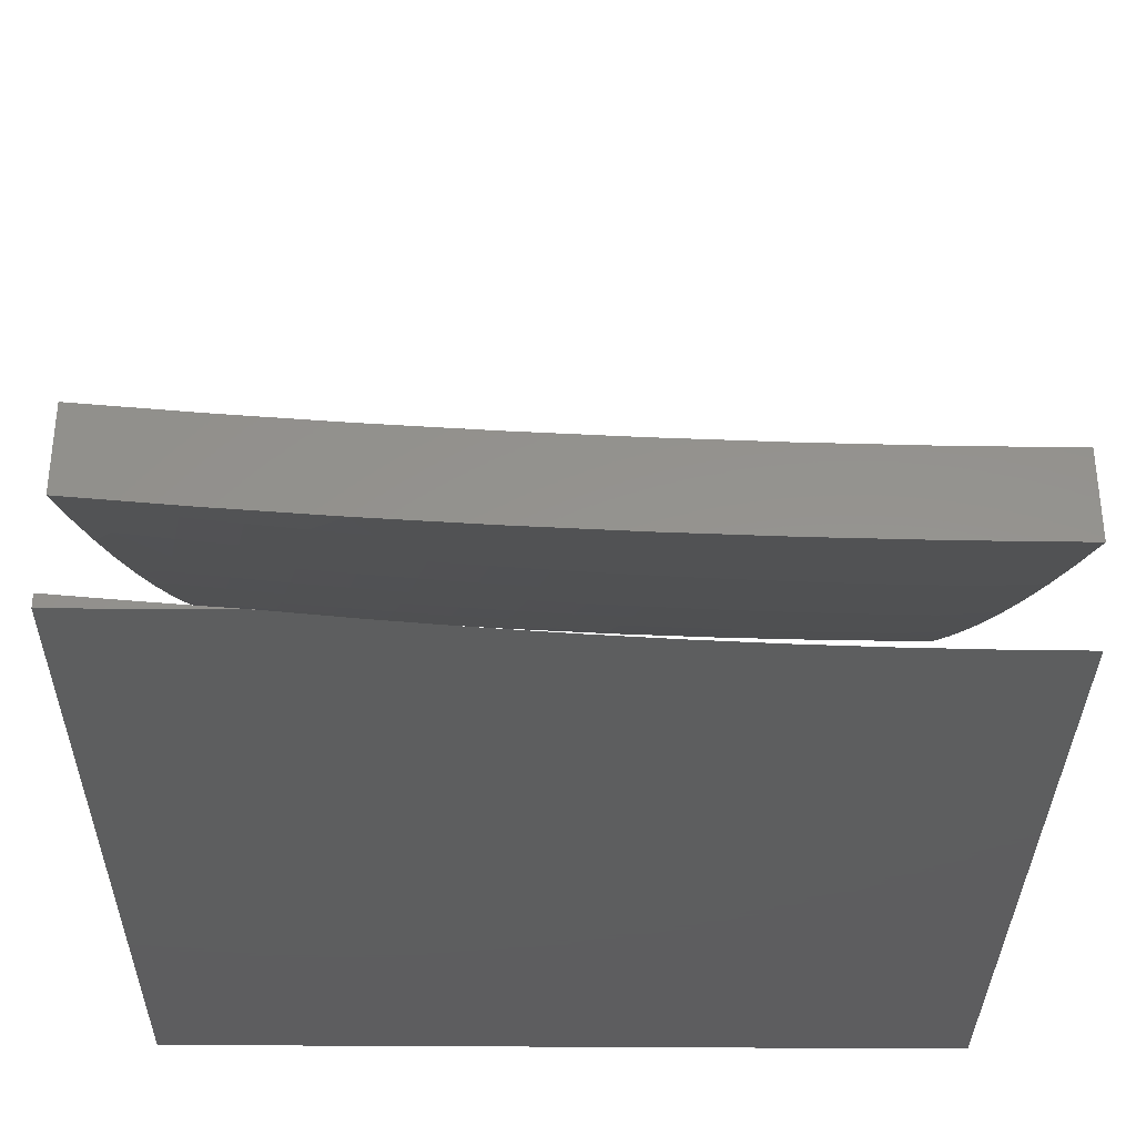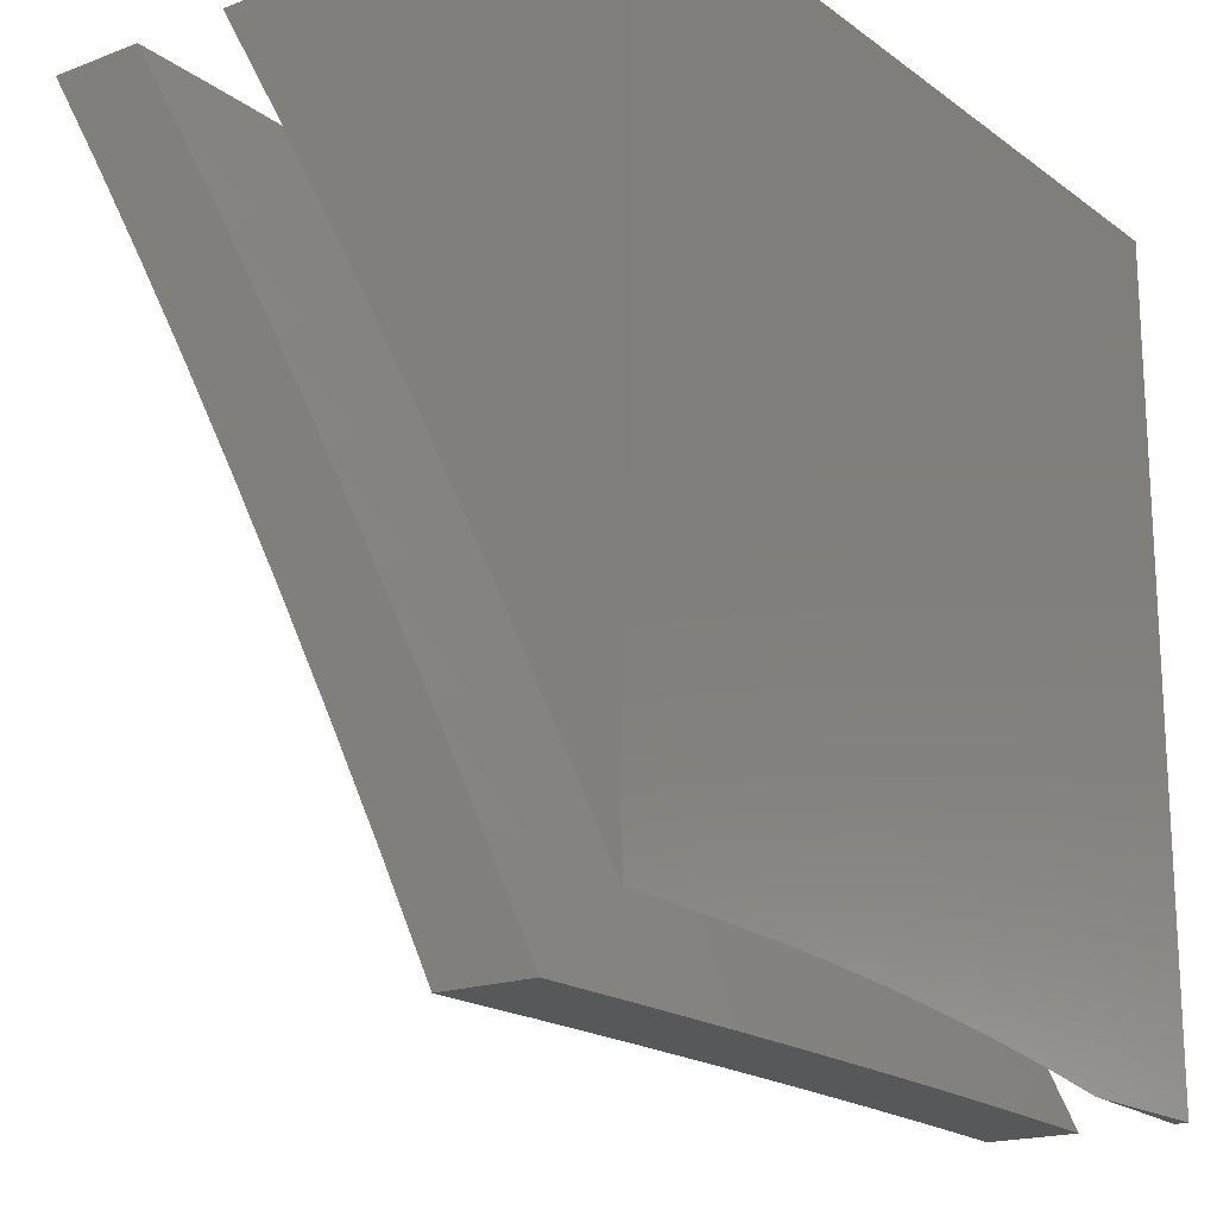
<metadata>
{"format":"stl","ext":"stl","renderer":"f3d","projection":"perspective","resolution":1024,"background":"white","views":[{"elev":-33.4,"azim":-0.7,"up":"+Z"},{"elev":-18.3,"azim":126.1,"up":"+Y"}]}
</metadata>
<code>
# stl→obj: 392 verts, 776 faces
v -1 5.128 -10.7
v -1 5 -10.76
v -0.9455 5.051 -10.74
v -0.8575 5 -10.77
v -0.8831 5.062 -10.74
v -0.8206 5.072 -10.74
v -0.8426 5.208 -10.68
v -0.7782 5.218 -10.68
v -0.7984 5.354 -10.61
v -0.7323 5.363 -10.61
v -0.7507 5.498 -10.54
v -0.6828 5.506 -10.54
v -0.6994 5.64 -10.47
v -0.6298 5.649 -10.47
v -0.6446 5.782 -10.4
v -0.5732 5.789 -10.4
v -0.5864 5.922 -10.32
v -0.5133 5.928 -10.32
v -0.572 6 -10.28
v -0.4291 6 -10.28
v -0.4401 5.934 -10.32
v -0.3668 5.939 -10.32
v -0.4302 5.802 -10.4
v -0.3586 5.806 -10.4
v -0.4203 5.668 -10.47
v -0.3504 5.673 -10.47
v -0.4103 5.533 -10.54
v -0.3421 5.538 -10.54
v -0.4003 5.398 -10.61
v -0.3337 5.402 -10.61
v -0.3902 5.262 -10.68
v -0.3252 5.266 -10.68
v -0.38 5.124 -10.74
v -0.3168 5.129 -10.74
v -0.2861 5 -10.8
v -0.2535 5.132 -10.74
v -0.1901 5.135 -10.74
v -0.1952 5.272 -10.68
v -0.1302 5.274 -10.68
v -0.1335 5.411 -10.61
v -0.06678 5.412 -10.61
v -0.06845 5.548 -10.54
v 0 5.506 -10.56
v 0 5.631 -10.5
v -0.7148 5 -10.79
v -0.7579 5.082 -10.74
v -0.7138 5.227 -10.68
v -0.6661 5.372 -10.61
v -0.6148 5.514 -10.54
v -0.56 5.656 -10.47
v -0.5018 5.796 -10.4
v -0.572 5 -10.79
v -0.6323 5.099 -10.74
v -0.6952 5.091 -10.74
v -0.4291 5 -10.8
v -0.5063 5.113 -10.74
v -0.5694 5.107 -10.74
v -0.5846 5.244 -10.68
v -0.6493 5.236 -10.68
v -0.5998 5.379 -10.61
v -0.4432 5.119 -10.74
v -0.4551 5.256 -10.68
v -0.5199 5.25 -10.68
v -0.4669 5.393 -10.61
v -0.5334 5.386 -10.61
v -0.4786 5.528 -10.54
v -0.5467 5.522 -10.54
v -0.4902 5.662 -10.47
v -0.1431 5 -10.81
v -0.1268 5.137 -10.74
v -0.06509 5.276 -10.68
v 0 5.381 -10.63
v 0 5 -10.81
v 0 5.128 -10.75
v -0.06339 5.138 -10.74
v 0 5.254 -10.69
v -0.07012 5.683 -10.47
v 0 5.755 -10.43
v -0.07177 5.817 -10.4
v 0 5.878 -10.36
v -0.07341 5.95 -10.32
v 0 6 -10.29
v -0.1431 6 -10.29
v -0.2861 6 -10.29
v -0.2202 5.947 -10.32
v -0.1468 5.949 -10.32
v -0.1435 5.816 -10.4
v -0.1402 5.682 -10.47
v -0.1369 5.547 -10.54
v -0.2935 5.943 -10.32
v -0.287 5.81 -10.4
v -0.2153 5.814 -10.4
v -0.2804 5.677 -10.47
v -0.2103 5.68 -10.47
v -0.2737 5.542 -10.54
v -0.2053 5.545 -10.54
v -0.267 5.406 -10.61
v -0.2003 5.409 -10.61
v -0.2603 5.27 -10.68
v -0.6594 5.914 -10.32
v -0.7148 6 -10.27
v -0.7323 5.905 -10.32
v -0.8051 5.896 -10.32
v -0.7871 5.764 -10.4
v -0.8581 5.754 -10.4
v -0.8384 5.621 -10.47
v -0.9076 5.611 -10.47
v -0.8861 5.477 -10.54
v -0.9538 5.466 -10.54
v -0.9304 5.332 -10.61
v -1 5.381 -10.58
v -0.996 5.32 -10.61
v -1 5.255 -10.64
v -0.9708 5.186 -10.68
v -0.9068 5.197 -10.68
v -0.8575 6 -10.26
v -0.8778 5.886 -10.32
v -0.929 5.743 -10.4
v -0.977 5.599 -10.47
v -1 5.506 -10.52
v -1 6 -10.24
v -0.9503 5.874 -10.32
v -1 5.755 -10.38
v -1 5.631 -10.45
v -1 5.878 -10.31
v -0.8644 5.343 -10.61
v -0.8184 5.488 -10.54
v -0.7689 5.631 -10.47
v -0.7159 5.773 -10.4
v 0 5.128 -10.86
v 0 5 -10.92
v -0.06339 5.138 -10.85
v -0.1431 5 -10.92
v -0.1268 5.137 -10.85
v -0.1901 5.135 -10.85
v -0.1952 5.272 -10.79
v -0.2603 5.269 -10.79
v -0.267 5.406 -10.72
v -0.3337 5.402 -10.72
v -0.342 5.538 -10.65
v -0.4103 5.533 -10.65
v -0.4203 5.668 -10.58
v -0.4902 5.662 -10.58
v -0.5018 5.796 -10.51
v -0.5732 5.789 -10.51
v -0.5864 5.922 -10.44
v -0.6594 5.914 -10.44
v -0.572 6 -10.39
v -0.7148 6 -10.38
v -0.7323 5.905 -10.44
v -0.8051 5.896 -10.44
v -0.7159 5.773 -10.51
v -0.7871 5.764 -10.51
v -0.6994 5.64 -10.58
v -0.7689 5.631 -10.58
v -0.6828 5.506 -10.65
v -0.7507 5.497 -10.65
v -0.6661 5.371 -10.72
v -0.7323 5.363 -10.72
v -0.6492 5.236 -10.79
v -0.7138 5.227 -10.79
v -0.6323 5.099 -10.85
v -0.6952 5.091 -10.85
v -0.7148 5 -10.9
v -0.7579 5.082 -10.85
v -0.8575 5 -10.89
v -0.8206 5.072 -10.85
v -0.8831 5.062 -10.85
v -0.8425 5.208 -10.79
v -0.9068 5.197 -10.79
v -0.8644 5.343 -10.72
v -0.9303 5.332 -10.72
v -0.8861 5.477 -10.65
v -0.9537 5.466 -10.65
v -0.9076 5.61 -10.58
v -0.977 5.599 -10.58
v -0.929 5.743 -10.51
v -1 5.755 -10.5
v -1 5.878 -10.43
v -0.2861 5 -10.91
v -0.2535 5.132 -10.85
v -0.3252 5.266 -10.79
v -0.4003 5.398 -10.72
v -0.4786 5.528 -10.65
v -0.56 5.656 -10.58
v -0.6446 5.782 -10.51
v -0.4291 5 -10.91
v -0.38 5.124 -10.85
v -0.3168 5.129 -10.85
v -0.572 5 -10.9
v -0.5063 5.113 -10.85
v -0.4432 5.119 -10.85
v -0.4551 5.256 -10.79
v -0.3902 5.261 -10.79
v -0.4669 5.392 -10.72
v -0.5694 5.107 -10.85
v -0.5846 5.243 -10.79
v -0.5199 5.25 -10.79
v -0.5998 5.379 -10.72
v -0.5333 5.386 -10.72
v -0.6148 5.514 -10.65
v -0.5467 5.521 -10.65
v -0.6298 5.648 -10.58
v -0.9455 5.051 -10.85
v -1 5 -10.87
v -1 5.128 -10.81
v -0.9708 5.186 -10.79
v -1 5.254 -10.75
v -0.9959 5.32 -10.72
v -1 5.381 -10.69
v -1 5.506 -10.63
v -1 5.631 -10.56
v -0.9503 5.874 -10.44
v -1 6 -10.36
v -0.8575 6 -10.37
v -0.8777 5.885 -10.44
v -0.8581 5.754 -10.51
v -0.8383 5.621 -10.58
v -0.8184 5.488 -10.65
v -0.7984 5.353 -10.72
v -0.7782 5.218 -10.79
v -0.5133 5.928 -10.44
v -0.4291 6 -10.4
v -0.4401 5.934 -10.44
v -0.3668 5.939 -10.44
v -0.3586 5.806 -10.51
v -0.287 5.81 -10.51
v -0.2804 5.676 -10.58
v -0.2103 5.679 -10.58
v -0.2053 5.545 -10.65
v -0.1369 5.547 -10.65
v -0.1335 5.411 -10.72
v -0.06677 5.412 -10.72
v -0.06509 5.275 -10.79
v 0 5.381 -10.74
v 0 5.254 -10.8
v -0.2861 6 -10.4
v -0.2935 5.943 -10.44
v -0.2153 5.813 -10.51
v -0.1402 5.682 -10.58
v -0.06845 5.548 -10.65
v 0 5.506 -10.67
v -0.2202 5.946 -10.44
v -0.1431 6 -10.41
v -0.1468 5.949 -10.44
v -0.07341 5.95 -10.44
v -0.07177 5.817 -10.51
v 0 5.878 -10.48
v 0 5.755 -10.54
v 0 6 -10.41
v -0.07012 5.683 -10.58
v 0 5.631 -10.61
v -0.1302 5.274 -10.79
v -0.1435 5.816 -10.51
v -0.2003 5.409 -10.72
v -0.2737 5.542 -10.65
v -0.3504 5.673 -10.58
v -0.4302 5.802 -10.51
v 0 5.063 -11
v -0.09962 5.062 -11
v 0 6 -11
v -0.1992 5.059 -11
v -0.2987 5.054 -11
v -0.3981 5.047 -11
v -1 6 -11
v -0.4973 5.038 -11
v -0.5964 5.027 -11
v -0.6952 5.015 -11
v -0.7937 5 -11
v -1 5 -11
v -0.8625 5 -10.99
v -0.9313 5 -10.99
v -1 5 -10.98
v 0 6 -10.52
v 0 5.869 -10.6
v 0 5.736 -10.67
v 0 5.603 -10.74
v 0 5.469 -10.81
v 0 5.335 -10.87
v 0 5.199 -10.94
v -1 5.128 -10.92
v -1 5.254 -10.87
v -1 5.38 -10.8
v -1 5.506 -10.74
v -1 5.631 -10.68
v -1 5.754 -10.61
v -1 5.878 -10.54
v -1 6 -10.48
v -0.8575 6 -10.49
v -0.7148 6 -10.5
v -0.572 6 -10.51
v -0.4291 6 -10.51
v -0.2861 6 -10.52
v -0.1431 6 -10.52
v -0.766 5.136 -10.94
v -0.8293 5.126 -10.94
v -0.8924 5.115 -10.94
v -0.9555 5.104 -10.94
v -0.9793 5.231 -10.88
v -0.9147 5.243 -10.88
v -0.9368 5.37 -10.81
v -0.8705 5.381 -10.81
v -0.8909 5.507 -10.75
v -0.8229 5.518 -10.75
v -0.8417 5.644 -10.68
v -0.772 5.654 -10.68
v -0.7891 5.779 -10.62
v -0.7177 5.788 -10.62
v -0.7332 5.913 -10.55
v -0.6602 5.921 -10.55
v -0.5871 5.929 -10.55
v -0.5139 5.936 -10.55
v -0.5747 5.804 -10.62
v -0.5031 5.811 -10.62
v -0.5623 5.678 -10.68
v -0.4922 5.685 -10.68
v -0.5497 5.552 -10.75
v -0.4812 5.558 -10.75
v -0.5371 5.424 -10.81
v -0.4702 5.431 -10.81
v -0.5244 5.296 -10.88
v -0.4591 5.302 -10.88
v -0.5117 5.167 -10.94
v -0.4479 5.173 -10.94
v -0.639 5.153 -10.94
v -0.7025 5.145 -10.94
v -0.7201 5.273 -10.88
v -0.7851 5.264 -10.88
v -0.7375 5.401 -10.81
v -0.804 5.391 -10.81
v -0.7548 5.528 -10.75
v -0.5754 5.161 -10.94
v -0.384 5.179 -10.94
v -0.3201 5.183 -10.94
v -0.2562 5.186 -10.94
v -0.2625 5.316 -10.88
v -0.1969 5.319 -10.88
v -0.2017 5.447 -10.81
v -0.1345 5.449 -10.81
v -0.1376 5.577 -10.75
v -0.06883 5.578 -10.75
v -0.07039 5.706 -10.68
v -0.1921 5.189 -10.94
v -0.1313 5.321 -10.88
v -0.06725 5.45 -10.81
v -0.1281 5.191 -10.94
v -0.06406 5.192 -10.94
v -0.06566 5.322 -10.88
v -0.07195 5.832 -10.62
v -0.0735 5.958 -10.55
v -0.2205 5.954 -10.55
v -0.147 5.956 -10.55
v -0.1439 5.831 -10.62
v -0.1408 5.704 -10.68
v -0.3673 5.947 -10.55
v -0.2939 5.951 -10.55
v -0.2877 5.825 -10.62
v -0.2158 5.828 -10.62
v -0.2815 5.699 -10.68
v -0.2111 5.702 -10.68
v -0.2752 5.572 -10.75
v -0.2064 5.575 -10.75
v -0.2689 5.444 -10.81
v -0.4406 5.942 -10.55
v -0.4313 5.816 -10.62
v -0.3596 5.821 -10.62
v -0.422 5.69 -10.68
v -0.3518 5.695 -10.68
v -0.4126 5.564 -10.75
v -0.3439 5.568 -10.75
v -0.4031 5.436 -10.81
v -0.336 5.441 -10.81
v -0.3936 5.308 -10.88
v -0.3281 5.312 -10.88
v -0.8061 5.903 -10.55
v -0.8788 5.893 -10.55
v -0.9515 5.882 -10.55
v -0.9314 5.758 -10.62
v -0.9112 5.633 -10.68
v -0.9807 5.621 -10.68
v -0.9588 5.496 -10.75
v -0.8499 5.254 -10.88
v -0.8603 5.769 -10.62
v -0.6549 5.282 -10.88
v -0.5897 5.289 -10.88
v -0.6708 5.409 -10.81
v -0.604 5.417 -10.81
v -0.6865 5.536 -10.75
v -0.6182 5.544 -10.75
v -0.7022 5.663 -10.68
v -0.6323 5.671 -10.68
v -0.6463 5.797 -10.62
f 1 2 3
f 3 2 4
f 3 4 5
f 5 4 6
f 5 6 7
f 7 6 8
f 7 8 9
f 9 8 10
f 9 10 11
f 11 10 12
f 11 12 13
f 13 12 14
f 13 14 15
f 15 14 16
f 15 16 17
f 17 16 18
f 17 18 19
f 19 18 20
f 20 18 21
f 20 21 22
f 22 21 23
f 22 23 24
f 24 23 25
f 24 25 26
f 26 25 27
f 26 27 28
f 28 27 29
f 28 29 30
f 30 29 31
f 30 31 32
f 32 31 33
f 32 33 34
f 34 33 35
f 34 35 36
f 36 35 37
f 36 37 38
f 38 37 39
f 38 39 40
f 40 39 41
f 40 41 42
f 42 41 43
f 42 43 44
f 4 45 6
f 6 45 46
f 6 46 8
f 8 46 47
f 8 47 10
f 10 47 48
f 10 48 12
f 12 48 49
f 12 49 14
f 14 49 50
f 14 50 16
f 16 50 51
f 16 51 18
f 18 51 21
f 52 53 45
f 45 53 54
f 45 54 46
f 46 54 47
f 55 56 52
f 52 56 57
f 52 57 53
f 53 57 58
f 53 58 59
f 59 58 60
f 59 60 48
f 48 60 49
f 35 33 55
f 55 33 61
f 55 61 56
f 56 61 62
f 56 62 63
f 63 62 64
f 63 64 65
f 65 64 66
f 65 66 67
f 67 66 68
f 67 68 50
f 50 68 51
f 35 69 37
f 37 69 70
f 37 70 39
f 39 70 71
f 39 71 41
f 41 71 72
f 41 72 43
f 69 73 70
f 70 73 74
f 70 74 75
f 75 74 76
f 75 76 71
f 71 76 72
f 42 44 77
f 77 44 78
f 77 78 79
f 79 78 80
f 79 80 81
f 81 80 82
f 81 82 83
f 84 85 83
f 83 85 86
f 83 86 81
f 81 86 87
f 81 87 79
f 79 87 88
f 79 88 77
f 77 88 89
f 77 89 42
f 42 89 40
f 20 22 84
f 84 22 90
f 84 90 85
f 85 90 91
f 85 91 92
f 92 91 93
f 92 93 94
f 94 93 95
f 94 95 96
f 96 95 97
f 96 97 98
f 98 97 99
f 98 99 38
f 38 99 36
f 17 19 100
f 100 19 101
f 100 101 102
f 102 101 103
f 102 103 104
f 104 103 105
f 104 105 106
f 106 105 107
f 106 107 108
f 108 107 109
f 108 109 110
f 110 109 111
f 110 111 112
f 112 111 113
f 112 113 110
f 110 113 114
f 110 114 115
f 115 114 3
f 115 3 5
f 101 116 103
f 103 116 117
f 103 117 105
f 105 117 118
f 105 118 107
f 107 118 119
f 107 119 109
f 109 119 120
f 109 120 111
f 116 121 117
f 117 121 122
f 117 122 118
f 118 122 123
f 118 123 124
f 121 125 122
f 122 125 123
f 118 124 119
f 119 124 120
f 113 1 114
f 114 1 3
f 71 70 75
f 115 5 7
f 110 115 126
f 126 115 7
f 126 7 9
f 110 126 108
f 108 126 127
f 108 127 106
f 106 127 128
f 106 128 104
f 104 128 129
f 104 129 102
f 102 129 100
f 127 126 9
f 53 59 54
f 54 59 47
f 127 9 11
f 59 48 47
f 127 11 128
f 128 11 13
f 128 13 129
f 129 13 15
f 129 15 100
f 100 15 17
f 56 63 57
f 57 63 58
f 63 65 58
f 58 65 60
f 65 67 60
f 60 67 49
f 67 50 49
f 62 61 31
f 31 61 33
f 64 62 29
f 29 62 31
f 66 64 27
f 27 64 29
f 68 66 25
f 25 66 27
f 51 68 23
f 23 68 25
f 23 21 51
f 32 34 99
f 99 34 36
f 30 32 97
f 97 32 99
f 28 30 95
f 95 30 97
f 26 28 93
f 93 28 95
f 24 26 91
f 91 26 93
f 22 24 90
f 90 24 91
f 98 38 40
f 96 98 89
f 89 98 40
f 94 96 88
f 88 96 89
f 92 94 87
f 87 94 88
f 85 92 86
f 86 92 87
f 130 131 132
f 132 131 133
f 132 133 134
f 134 133 135
f 134 135 136
f 136 135 137
f 136 137 138
f 138 137 139
f 138 139 140
f 140 139 141
f 140 141 142
f 142 141 143
f 142 143 144
f 144 143 145
f 144 145 146
f 146 145 147
f 146 147 148
f 148 147 149
f 149 147 150
f 149 150 151
f 151 150 152
f 151 152 153
f 153 152 154
f 153 154 155
f 155 154 156
f 155 156 157
f 157 156 158
f 157 158 159
f 159 158 160
f 159 160 161
f 161 160 162
f 161 162 163
f 163 162 164
f 163 164 165
f 165 164 166
f 165 166 167
f 167 166 168
f 167 168 169
f 169 168 170
f 169 170 171
f 171 170 172
f 171 172 173
f 173 172 174
f 173 174 175
f 175 174 176
f 175 176 177
f 177 176 178
f 177 178 179
f 133 180 135
f 135 180 181
f 135 181 137
f 137 181 182
f 137 182 139
f 139 182 183
f 139 183 141
f 141 183 184
f 141 184 143
f 143 184 185
f 143 185 145
f 145 185 186
f 145 186 147
f 147 186 150
f 187 188 180
f 180 188 189
f 180 189 181
f 181 189 182
f 190 191 187
f 187 191 192
f 187 192 188
f 188 192 193
f 188 193 194
f 194 193 195
f 194 195 183
f 183 195 184
f 164 162 190
f 190 162 196
f 190 196 191
f 191 196 197
f 191 197 198
f 198 197 199
f 198 199 200
f 200 199 201
f 200 201 202
f 202 201 203
f 202 203 185
f 185 203 186
f 168 166 204
f 204 166 205
f 204 205 206
f 204 206 207
f 207 206 208
f 207 208 172
f 172 208 209
f 172 209 210
f 210 209 208
f 172 210 174
f 174 210 211
f 174 211 176
f 176 211 212
f 176 212 178
f 177 179 213
f 213 179 214
f 213 214 215
f 149 151 215
f 215 151 216
f 215 216 213
f 213 216 217
f 213 217 177
f 177 217 218
f 177 218 175
f 175 218 219
f 175 219 173
f 173 219 220
f 173 220 171
f 171 220 221
f 171 221 169
f 169 221 165
f 169 165 167
f 146 148 222
f 222 148 223
f 222 223 224
f 224 223 225
f 224 225 226
f 226 225 227
f 226 227 228
f 228 227 229
f 228 229 230
f 230 229 231
f 230 231 232
f 232 231 233
f 232 233 234
f 234 233 235
f 234 235 236
f 223 237 225
f 225 237 238
f 225 238 227
f 227 238 239
f 227 239 229
f 229 239 240
f 229 240 231
f 231 240 241
f 231 241 233
f 233 241 242
f 233 242 235
f 238 237 243
f 243 237 244
f 243 244 245
f 245 244 246
f 245 246 247
f 247 246 248
f 247 248 249
f 244 250 246
f 246 250 248
f 247 249 251
f 251 249 252
f 251 252 241
f 241 252 242
f 234 236 132
f 132 236 130
f 234 132 253
f 253 132 134
f 253 134 136
f 241 240 251
f 251 240 254
f 251 254 247
f 247 254 245
f 245 254 243
f 243 254 239
f 243 239 238
f 254 240 239
f 232 253 255
f 255 253 136
f 255 136 138
f 253 232 234
f 232 255 230
f 230 255 256
f 230 256 228
f 228 256 257
f 228 257 226
f 226 257 258
f 226 258 224
f 224 258 222
f 256 255 138
f 257 256 140
f 140 256 138
f 188 194 189
f 189 194 182
f 194 183 182
f 258 257 142
f 142 257 140
f 222 258 144
f 144 258 142
f 191 198 192
f 192 198 193
f 198 200 193
f 193 200 195
f 200 202 195
f 195 202 184
f 202 185 184
f 146 222 144
f 152 150 186
f 154 152 203
f 203 152 186
f 156 154 201
f 201 154 203
f 158 156 199
f 199 156 201
f 160 158 197
f 197 158 199
f 162 160 196
f 196 160 197
f 217 216 153
f 153 216 151
f 218 217 155
f 155 217 153
f 219 218 157
f 157 218 155
f 220 219 159
f 159 219 157
f 221 220 161
f 161 220 159
f 165 221 163
f 163 221 161
f 207 172 170
f 207 170 204
f 204 170 168
f 82 80 250
f 250 80 248
f 248 80 78
f 248 78 249
f 249 78 44
f 249 44 252
f 252 44 43
f 252 43 242
f 242 43 72
f 242 72 235
f 235 72 76
f 235 76 236
f 236 76 74
f 236 74 130
f 130 74 73
f 130 73 131
f 131 73 133
f 133 73 69
f 133 69 180
f 180 69 35
f 180 35 187
f 187 35 190
f 190 35 55
f 190 55 164
f 164 55 52
f 164 52 166
f 166 52 45
f 166 45 205
f 205 45 4
f 205 4 2
f 205 2 206
f 206 2 1
f 206 1 208
f 208 1 113
f 208 113 210
f 210 113 111
f 210 111 211
f 211 111 120
f 211 120 212
f 212 120 124
f 212 124 178
f 178 124 123
f 178 123 179
f 179 123 125
f 179 125 214
f 214 125 121
f 121 116 214
f 214 116 101
f 214 101 215
f 215 101 19
f 215 19 149
f 149 19 20
f 149 20 148
f 148 20 84
f 148 84 223
f 223 84 237
f 237 84 83
f 237 83 244
f 244 83 82
f 244 82 250
f 259 260 261
f 261 260 262
f 261 262 263
f 263 264 261
f 261 264 265
f 265 264 266
f 265 266 267
f 267 268 265
f 265 268 269
f 265 269 270
f 269 271 270
f 270 271 272
f 270 272 273
f 274 275 261
f 261 275 276
f 261 276 277
f 277 278 261
f 261 278 279
f 261 279 280
f 280 259 261
f 273 281 270
f 270 281 265
f 265 281 282
f 265 282 283
f 283 284 265
f 265 284 285
f 265 285 286
f 286 287 265
f 265 287 288
f 288 289 265
f 265 289 290
f 265 290 291
f 291 292 265
f 265 292 261
f 261 292 293
f 261 293 294
f 294 274 261
f 268 295 269
f 269 295 296
f 269 296 271
f 271 296 297
f 271 297 272
f 272 297 298
f 272 298 273
f 273 298 281
f 281 298 299
f 281 299 282
f 282 299 300
f 282 300 301
f 301 300 302
f 301 302 303
f 303 302 304
f 303 304 305
f 305 304 306
f 305 306 307
f 307 306 308
f 307 308 309
f 309 308 310
f 309 310 290
f 290 310 291
f 291 310 311
f 291 311 312
f 312 311 313
f 312 313 314
f 314 313 315
f 314 315 316
f 316 315 317
f 316 317 318
f 318 317 319
f 318 319 320
f 320 319 321
f 320 321 322
f 322 321 323
f 322 323 324
f 324 323 266
f 324 266 264
f 267 325 268
f 268 325 326
f 268 326 295
f 295 326 327
f 295 327 328
f 328 327 329
f 328 329 330
f 330 329 331
f 330 331 304
f 304 331 306
f 325 267 332
f 332 267 266
f 332 266 323
f 324 264 333
f 333 264 263
f 333 263 334
f 334 263 335
f 334 335 336
f 336 335 337
f 336 337 338
f 338 337 339
f 338 339 340
f 340 339 341
f 340 341 342
f 342 341 277
f 342 277 276
f 263 262 335
f 335 262 343
f 335 343 337
f 337 343 344
f 337 344 339
f 339 344 345
f 339 345 341
f 341 345 278
f 341 278 277
f 343 262 346
f 346 262 260
f 346 260 347
f 347 260 259
f 347 259 280
f 347 280 348
f 348 280 279
f 348 279 345
f 345 279 278
f 342 276 349
f 349 276 275
f 349 275 350
f 350 275 274
f 350 274 294
f 293 351 294
f 294 351 352
f 294 352 350
f 350 352 353
f 350 353 349
f 349 353 354
f 349 354 342
f 342 354 340
f 292 355 293
f 293 355 356
f 293 356 351
f 351 356 357
f 351 357 358
f 358 357 359
f 358 359 360
f 360 359 361
f 360 361 362
f 362 361 363
f 362 363 338
f 338 363 336
f 291 312 292
f 292 312 364
f 292 364 355
f 355 364 365
f 355 365 366
f 366 365 367
f 366 367 368
f 368 367 369
f 368 369 370
f 370 369 371
f 370 371 372
f 372 371 373
f 372 373 374
f 374 373 333
f 374 333 334
f 309 290 375
f 375 290 289
f 375 289 376
f 376 289 288
f 376 288 377
f 377 288 287
f 377 287 286
f 377 286 378
f 378 286 285
f 378 285 379
f 379 285 380
f 379 380 381
f 381 380 284
f 381 284 283
f 285 284 380
f 381 283 301
f 301 283 282
f 295 328 296
f 296 328 382
f 296 382 297
f 297 382 300
f 297 300 298
f 298 300 299
f 328 330 382
f 382 330 302
f 382 302 300
f 330 304 302
f 378 379 383
f 383 379 305
f 383 305 307
f 377 378 376
f 376 378 383
f 376 383 375
f 375 383 307
f 375 307 309
f 305 379 303
f 303 379 381
f 303 381 301
f 327 326 384
f 384 326 325
f 384 325 385
f 385 325 332
f 385 332 321
f 321 332 323
f 329 327 386
f 386 327 384
f 386 384 387
f 387 384 385
f 387 385 319
f 319 385 321
f 331 329 388
f 388 329 386
f 388 386 389
f 389 386 387
f 389 387 317
f 317 387 319
f 306 331 390
f 390 331 388
f 390 388 391
f 391 388 389
f 391 389 315
f 315 389 317
f 391 392 390
f 390 392 308
f 390 308 306
f 311 310 392
f 392 310 308
f 315 313 391
f 391 313 392
f 313 311 392
f 333 373 324
f 324 373 322
f 373 371 322
f 322 371 320
f 371 369 320
f 320 369 318
f 369 367 318
f 318 367 316
f 364 312 314
f 367 365 316
f 316 365 314
f 365 364 314
f 374 334 336
f 372 374 363
f 363 374 336
f 370 372 361
f 361 372 363
f 368 370 359
f 359 370 361
f 366 368 357
f 357 368 359
f 355 366 356
f 356 366 357
f 338 340 362
f 362 340 354
f 362 354 360
f 360 354 353
f 360 353 358
f 358 353 352
f 358 352 351
f 347 348 346
f 346 348 344
f 346 344 343
f 348 345 344

</code>
